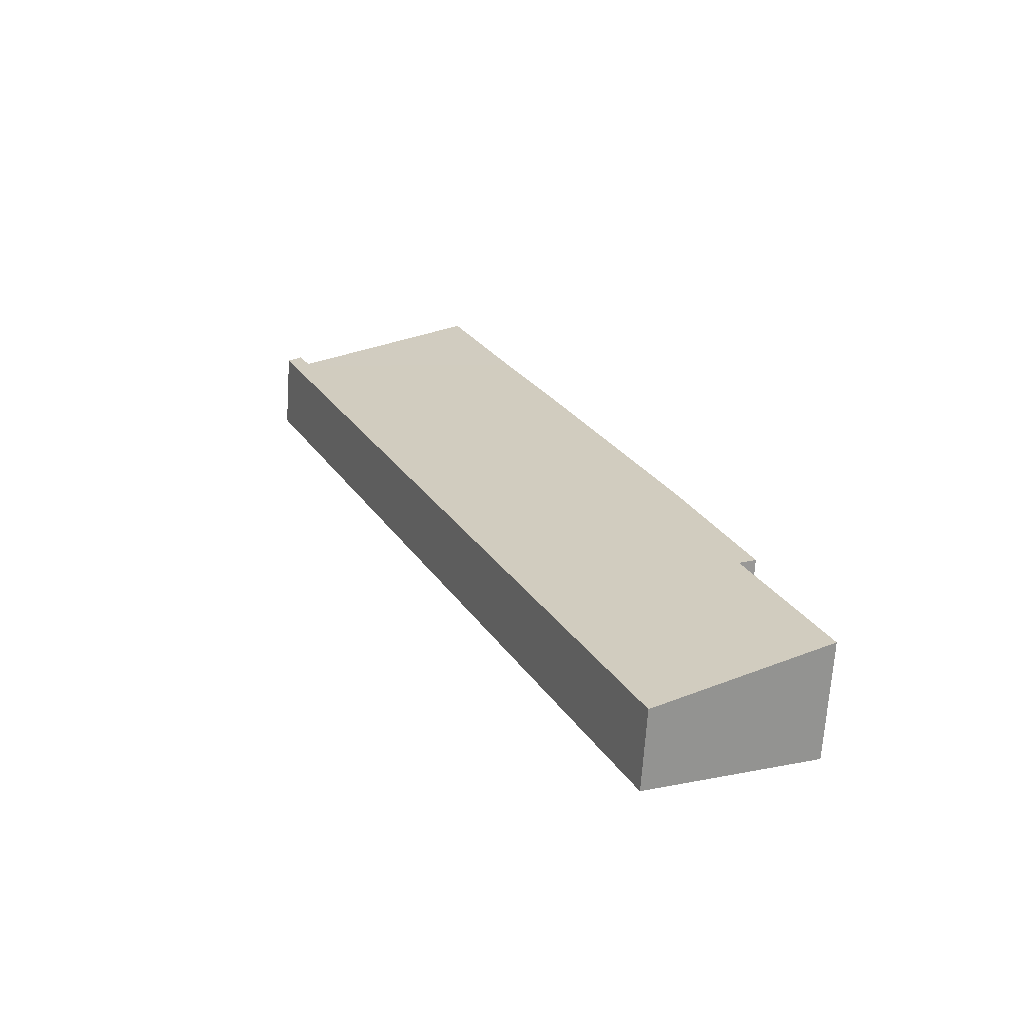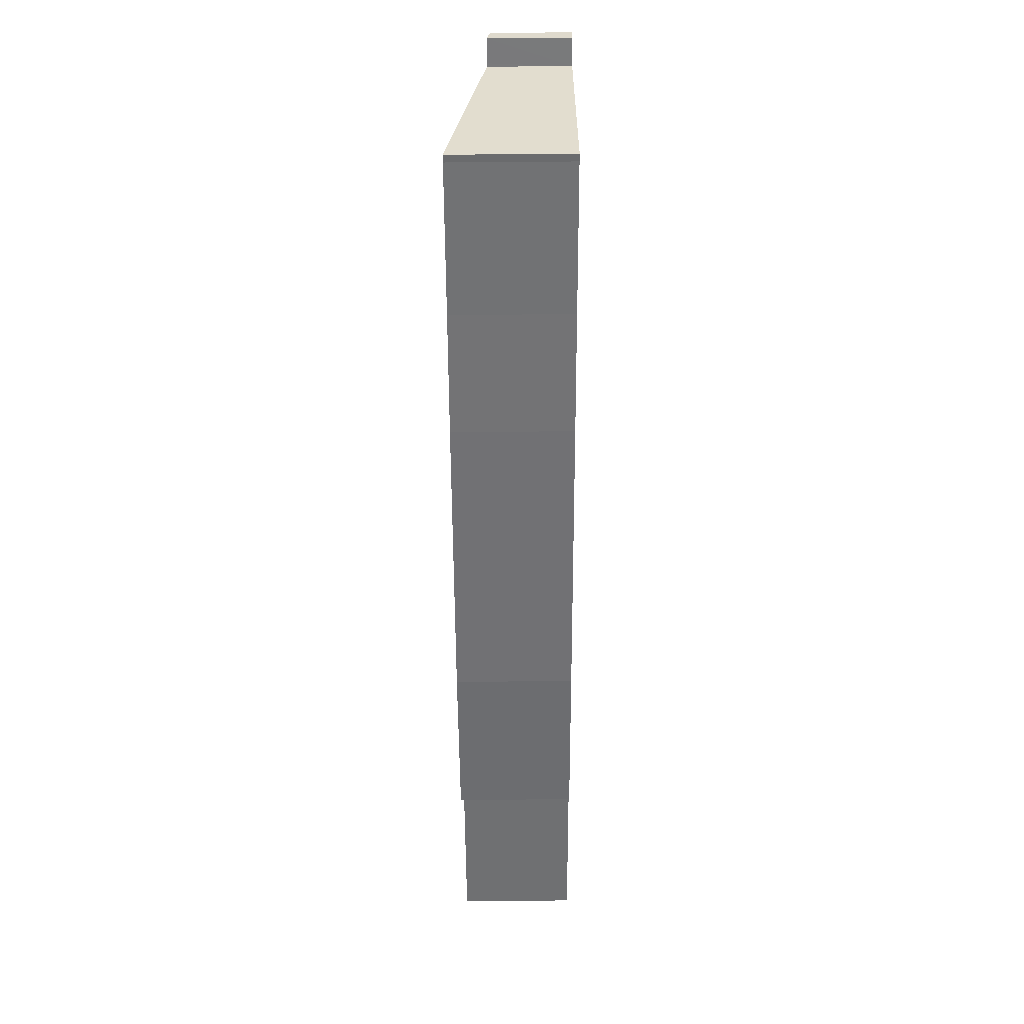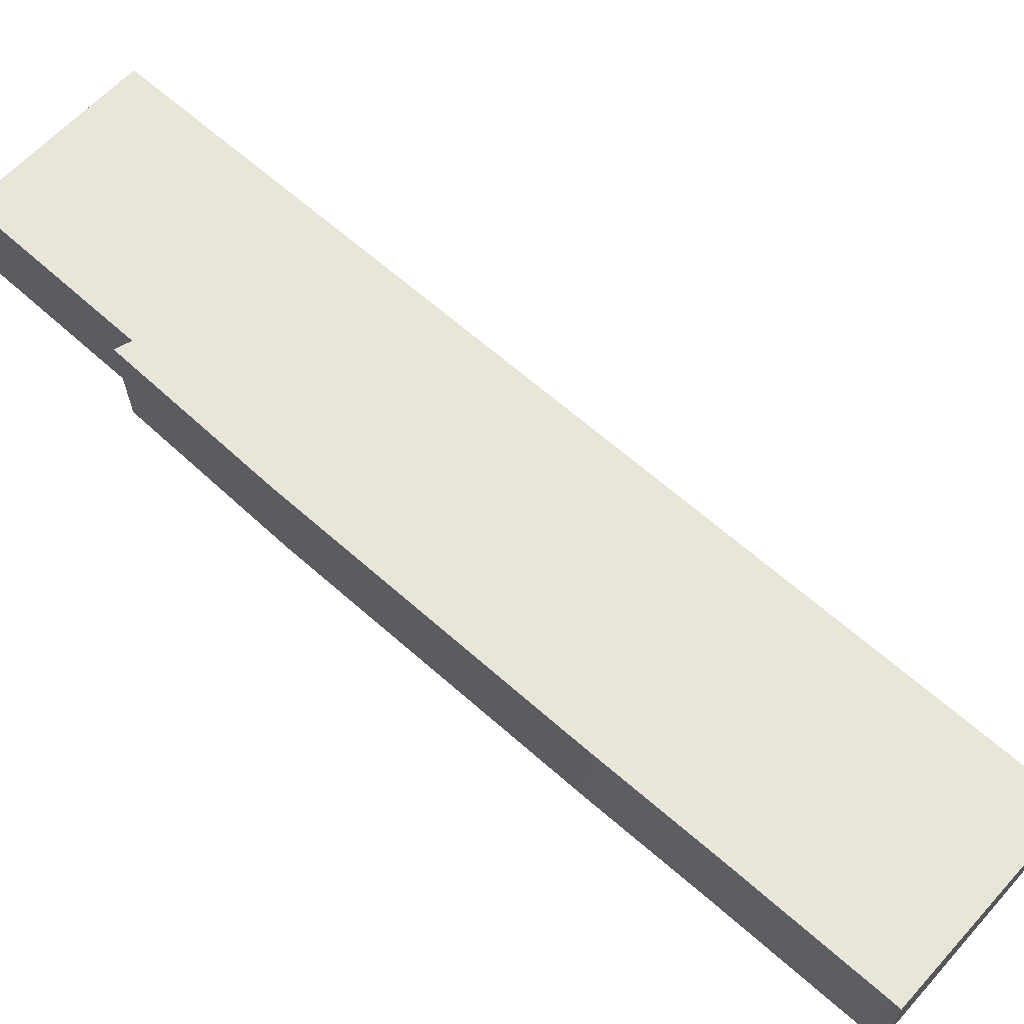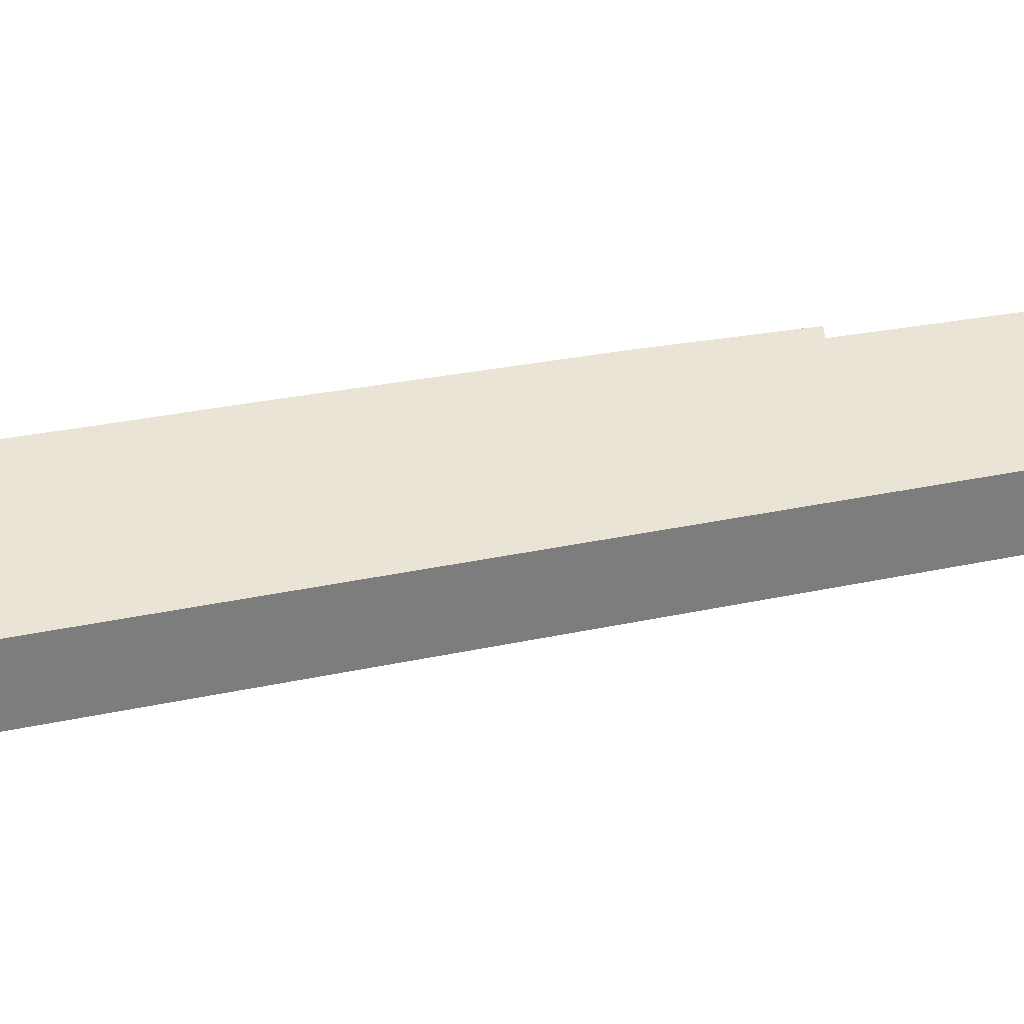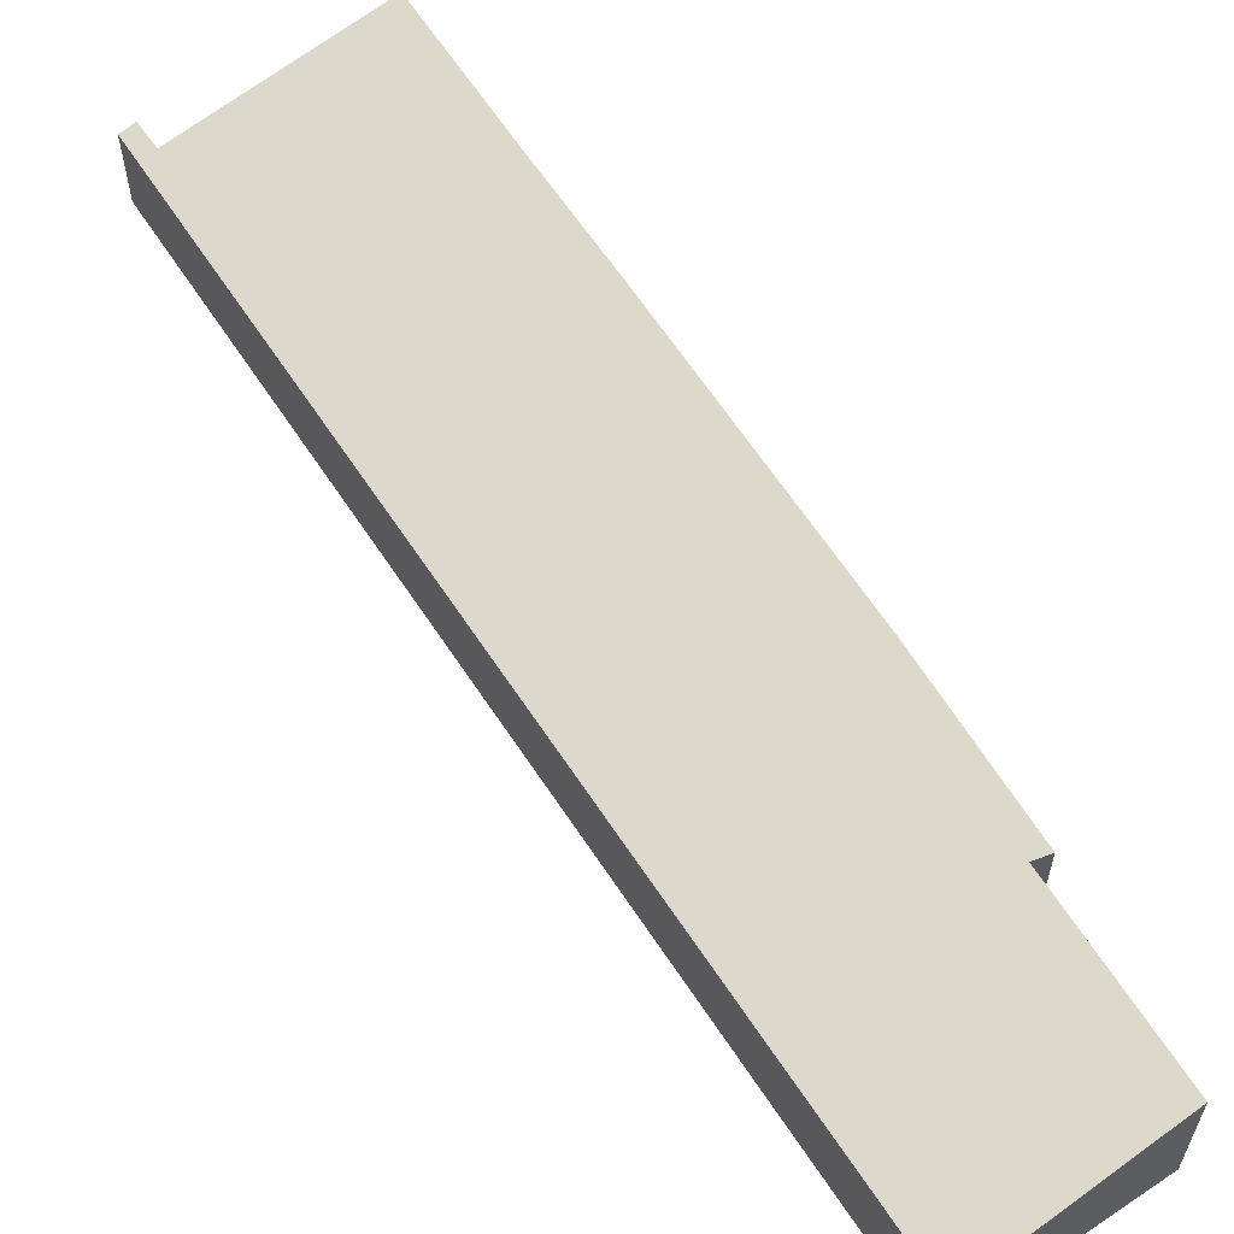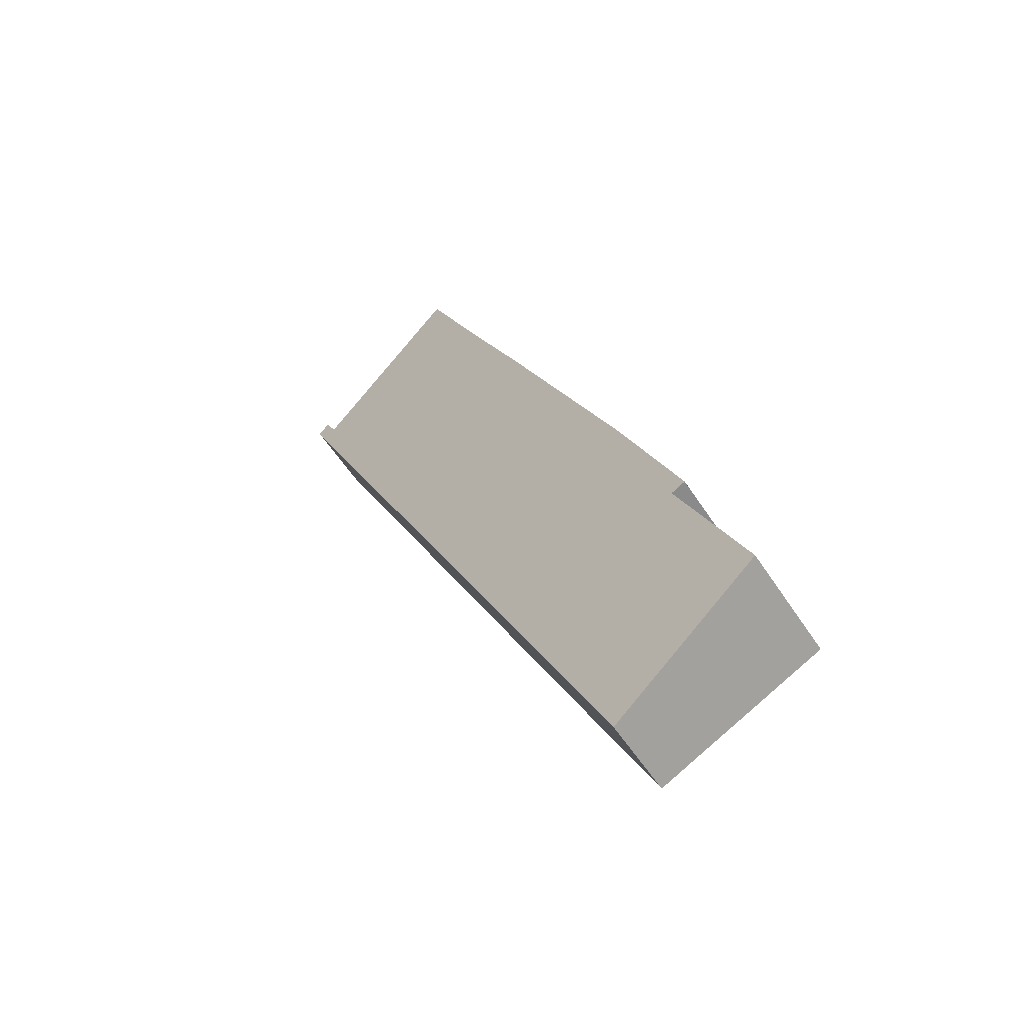
<metadata>
{"format":"obj","ext":"obj","renderer":"f3d","projection":"perspective","resolution":1024,"background":"white","views":[{"elev":-68.4,"azim":176.1,"up":"+Z"},{"elev":57.9,"azim":-90.6,"up":"+Z"},{"elev":68.3,"azim":-25.6,"up":"+Y"},{"elev":30.9,"azim":96.4,"up":"+Y"},{"elev":61.3,"azim":170.8,"up":"+Y"},{"elev":-58.8,"azim":-146.9,"up":"+Z"}]}
</metadata>
<code>
v  4.36 2.47 -2.048
v  5.064 2.34 -2.068
v  4.951 2.34 -2.325
v  16.38 2.34 23.67
v  0 3.426 2.098e-16
v  2.038 3.447 4.893
v  1.564 3.538 4.957
v  3.46 3.571 9.676
v  7.096 3.588 18.16
v  8.627 3.587 21.64
v  15.9 2.436 23.77
v  10.43 3.595 25.83
v  10.51 3.597 26.04
v  16.67 2.34 24.32
v  15.94 2.436 23.86
v  16.26 2.43 24.52
v  4.951 1.424e-16 -2.325
v  0 0 0
v  4.36 1.254e-16 -2.048
v  1.564 -3.035e-16 4.957
v  2.038 -2.996e-16 4.893
v  7.096 -1.112e-15 18.16
v  8.627 -1.325e-15 21.64
v  10.43 -1.582e-15 25.83
v  10.51 -1.595e-15 26.04
v  15.9 -1.455e-15 23.77
v  16.26 -1.501e-15 24.52
v  15.94 -1.461e-15 23.86
v  3.46 -5.925e-16 9.676
v  16.67 -1.489e-15 24.32
v  16.38 -1.449e-15 23.67
v  5.064 1.266e-16 -2.068
g defaultobject
f 1 2 3
f 2 1 4
f 4 1 5
f 4 5 6
f 4 6 7
f 4 7 8
f 4 8 9
f 4 9 10
f 4 10 11
f 11 10 12
f 11 12 13
f 11 14 4
f 14 11 15
f 14 15 16
f 17 1 3
f 1 17 5
f 5 17 18
f 18 17 19
f 6 20 7
f 20 6 21
f 5 21 6
f 21 5 18
f 22 9 8
f 9 22 10
f 10 22 23
f 10 23 12
f 12 23 24
f 25 12 24
f 26 15 11
f 15 26 16
f 16 26 27
f 27 26 28
f 7 29 8
f 29 7 20
f 22 8 29
f 25 13 12
f 25 11 13
f 11 25 26
f 27 14 16
f 14 27 30
f 30 4 14
f 4 30 31
f 4 31 2
f 2 31 32
f 2 32 3
f 3 32 17
f 24 26 25
f 20 21 29
f 28 30 27
f 30 28 31
f 31 28 26
f 31 26 32
f 32 26 24
f 32 24 23
f 32 23 22
f 32 22 29
f 32 29 21
f 32 21 18
f 32 18 19
f 32 19 17

</code>
